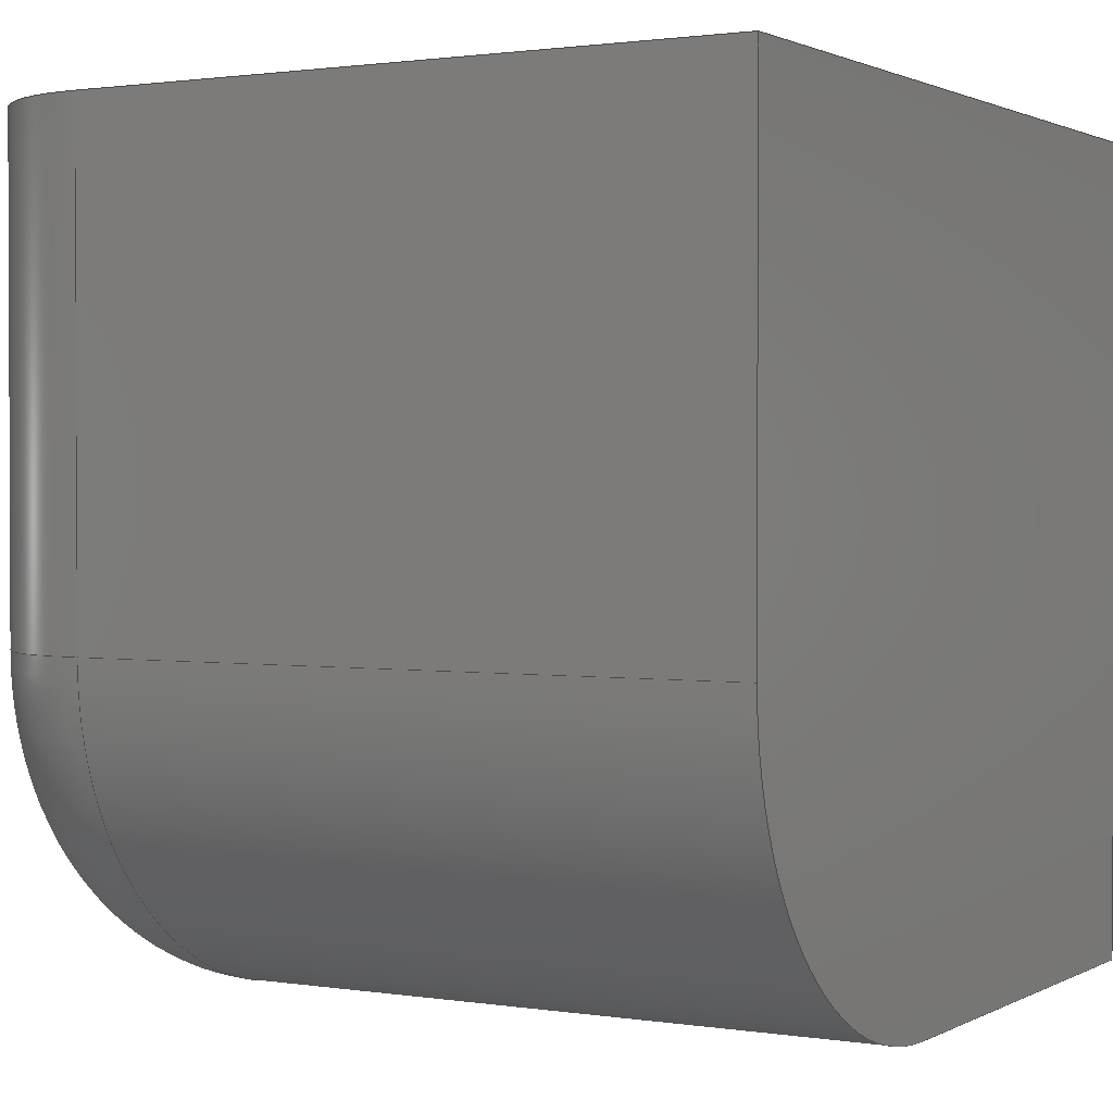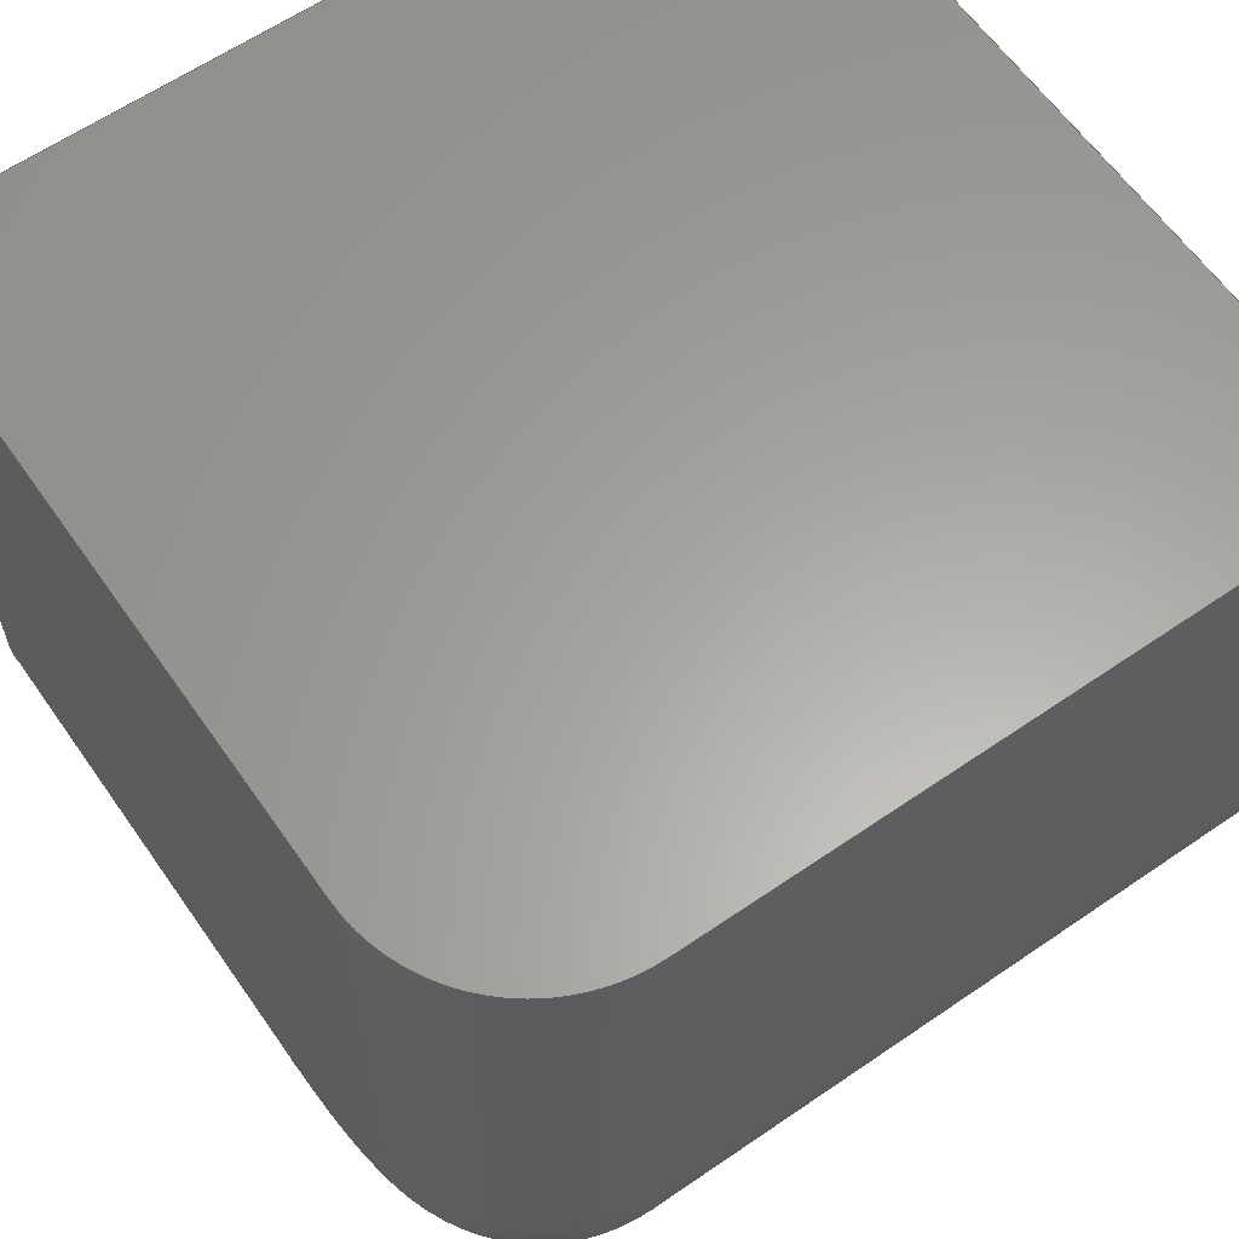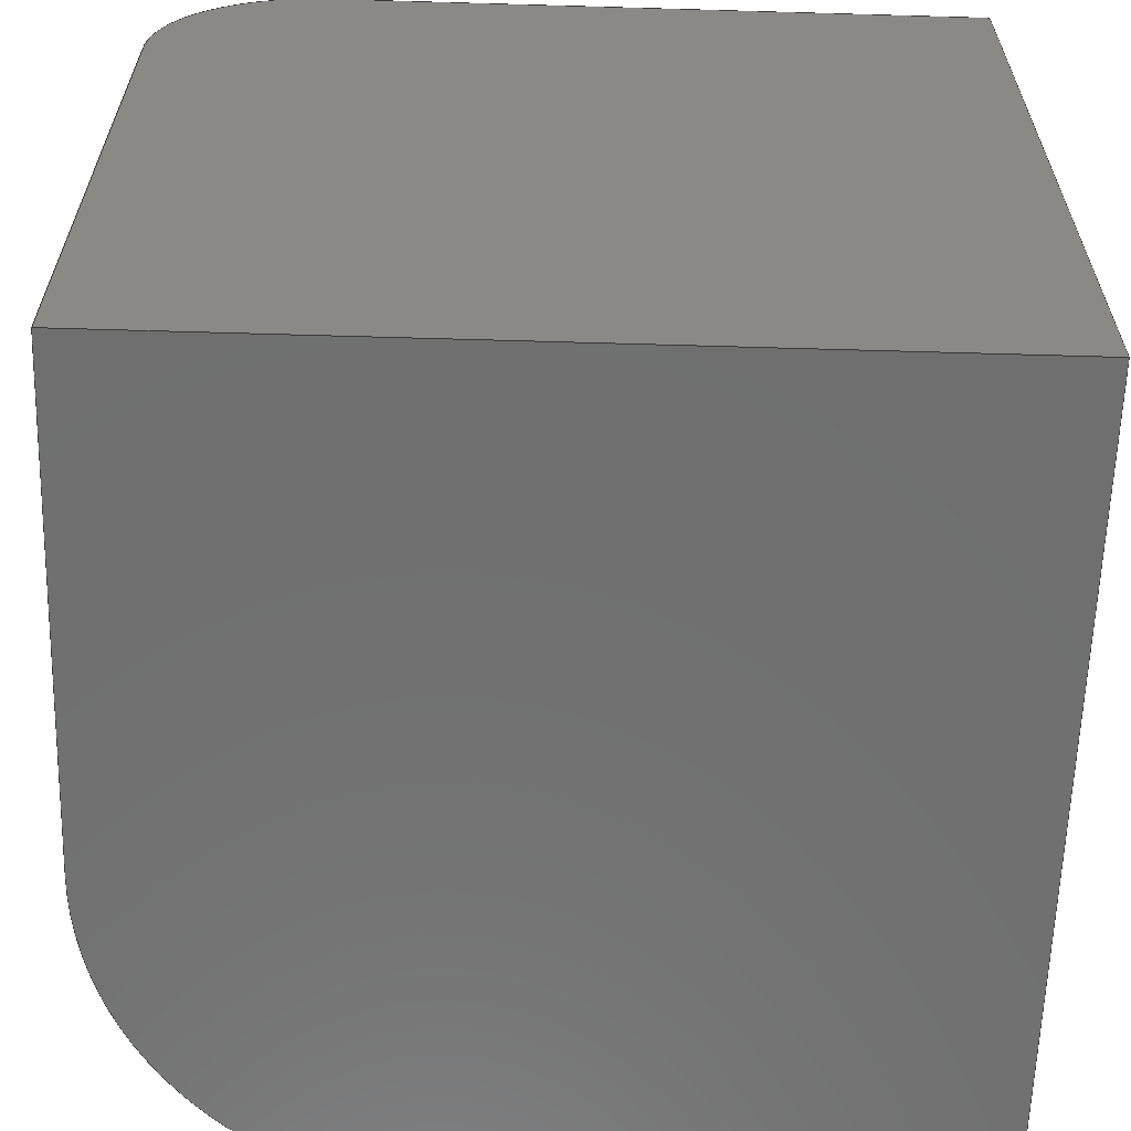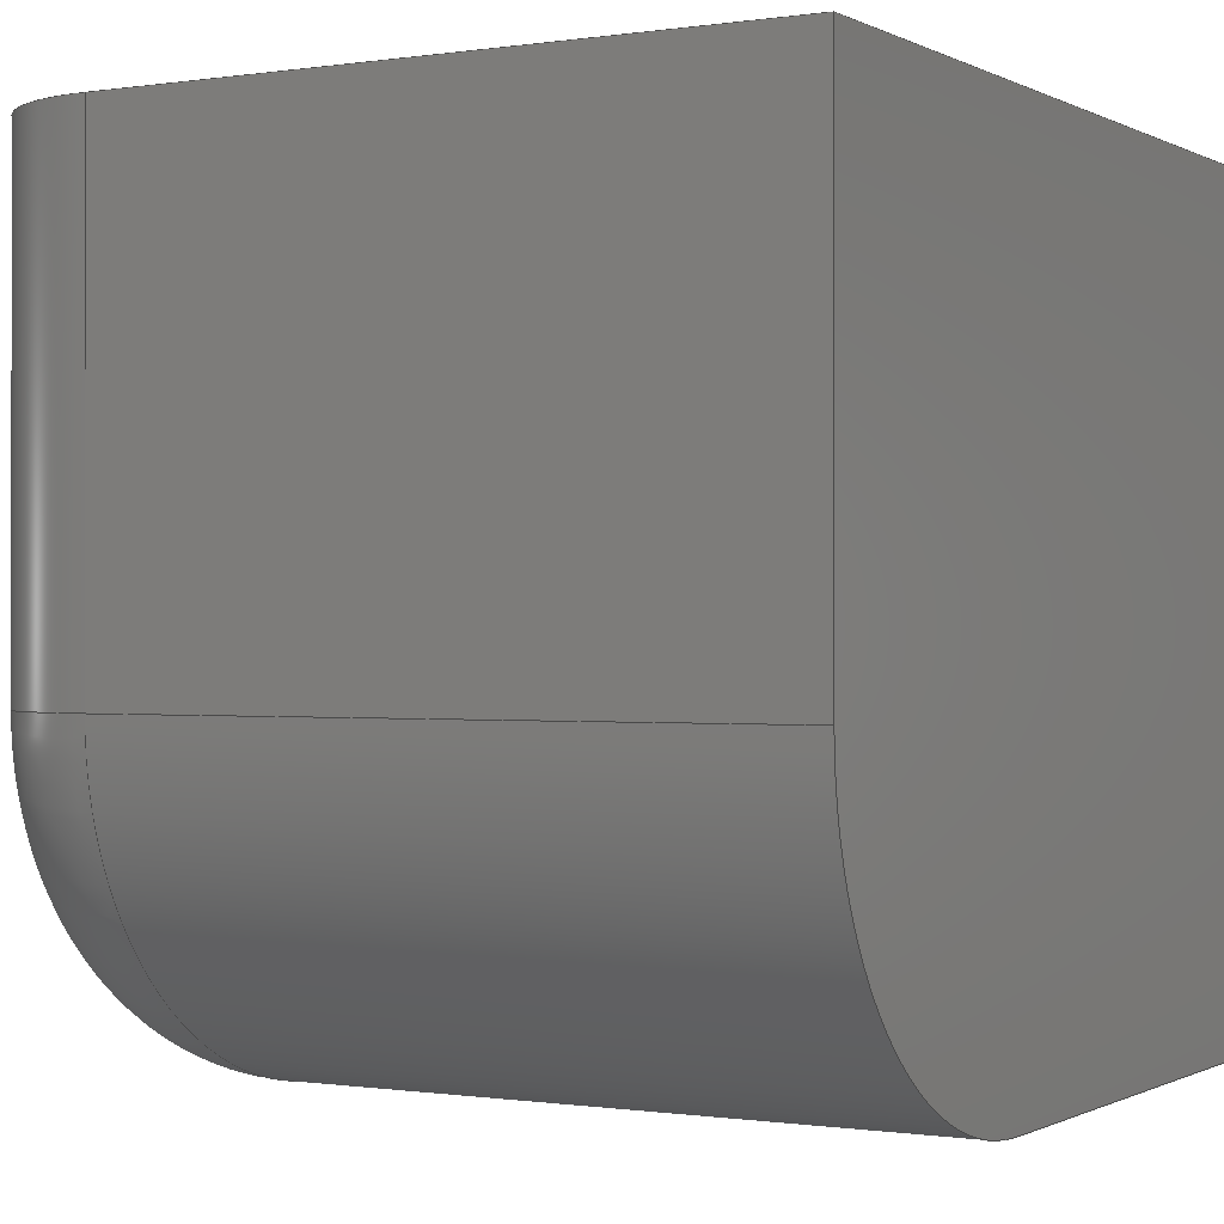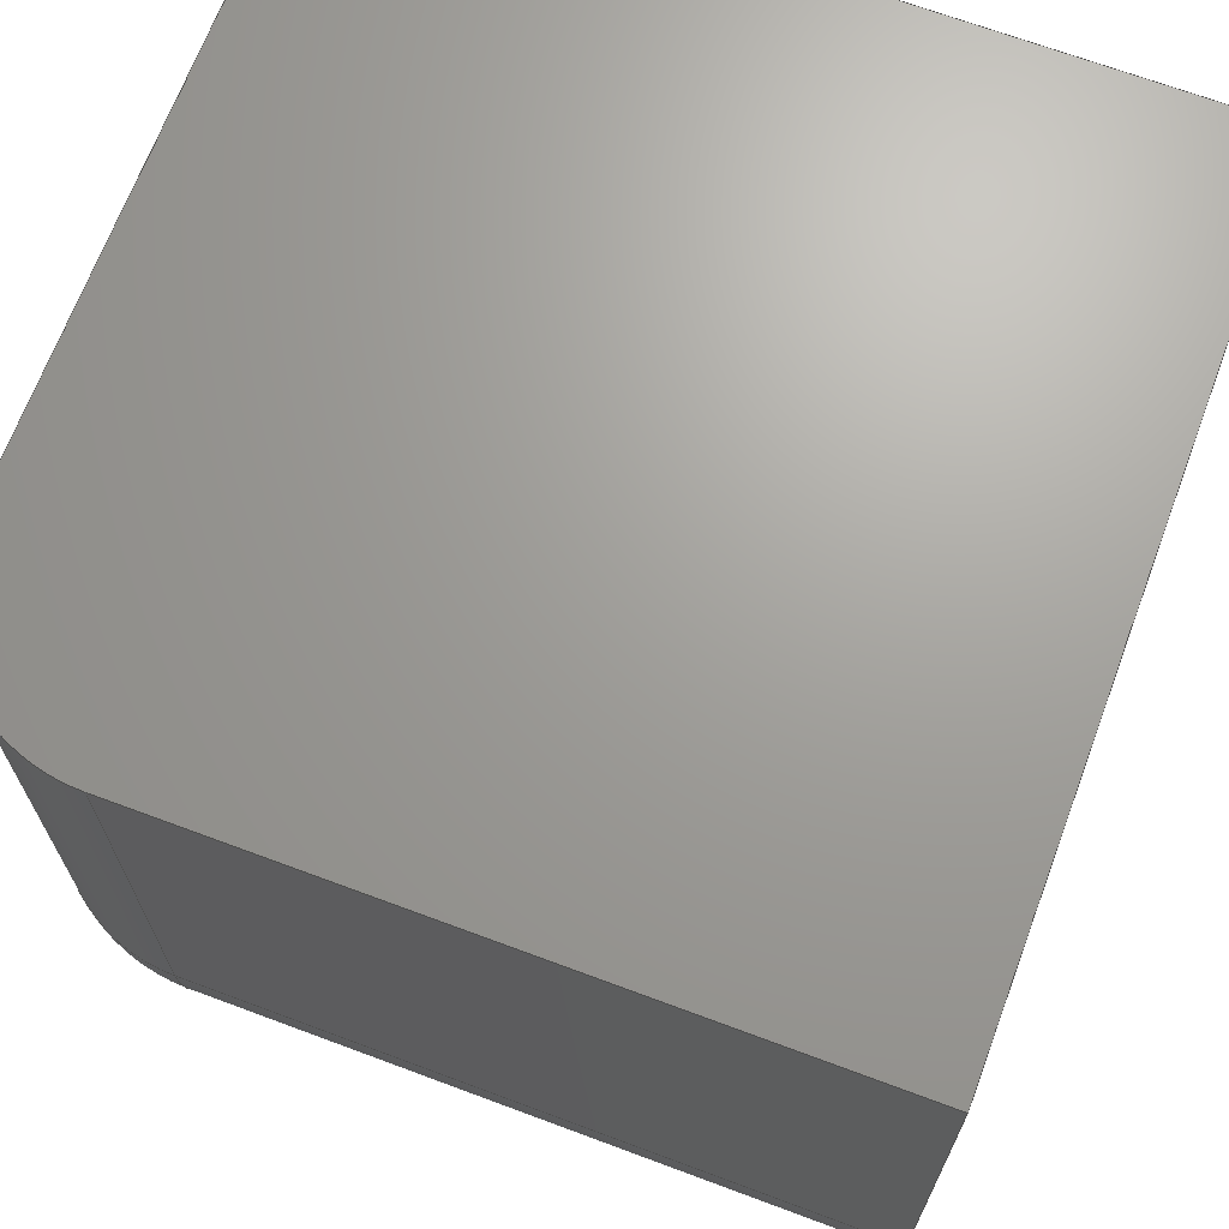
<metadata>
{"format":"step","ext":"stp","renderer":"f3d","projection":"perspective","resolution":1024,"background":"white","views":[{"elev":1.4,"azim":119.8,"up":"+Y"},{"elev":61.9,"azim":55.1,"up":"+Y"},{"elev":-61.7,"azim":178.3,"up":"+Z"},{"elev":-0.4,"azim":119.7,"up":"+Y"},{"elev":68.4,"azim":110.5,"up":"+Y"}]}
</metadata>
<code>
ISO-10303-21;
DATA;
#1=PRODUCT_DEFINITION_CONTEXT('',#4,'design');
#2=PRODUCT_CONTEXT('',#4,'mechanical');
#3=APPLICATION_PROTOCOL_DEFINITION('International Standard','automotive_design',2001,#4);
#4=APPLICATION_CONTEXT('automotive design');
#5=DIMENSIONAL_EXPONENTS(1,0,0,0,0,0,0);
#6=DIMENSIONAL_EXPONENTS(0,0,0,0,0,0,0);
#7= (NAMED_UNIT(#5)LENGTH_UNIT()SI_UNIT(.MILLI.,.METRE.));
#8= (NAMED_UNIT(#6)PLANE_ANGLE_UNIT()SI_UNIT($,.RADIAN.));
#9= (NAMED_UNIT(#6)SOLID_ANGLE_UNIT()SI_UNIT($,.STERADIAN.));
#10=LENGTH_MEASURE_WITH_UNIT(LENGTH_MEASURE(25.4),#7);
#11= (CONVERSION_BASED_UNIT('INCH',#10)LENGTH_UNIT()NAMED_UNIT(#5));
#12=UNCERTAINTY_MEASURE_WITH_UNIT(LENGTH_MEASURE(1e-06),#11,'','');
#13= (GEOMETRIC_REPRESENTATION_CONTEXT(3)GLOBAL_UNCERTAINTY_ASSIGNED_CONTEXT((#12))GLOBAL_UNIT_ASSIGNED_CONTEXT((#11,#8,#9))REPRESENTATION_CONTEXT('NONE','WORKSPACE'));
#14=CARTESIAN_POINT('',(0,0,0));
#15=DIRECTION('',(0,0,1));
#16=DIRECTION('',(1,0,0));
#17=AXIS2_PLACEMENT_3D('',#14,#15,#16);
#18=CARTESIAN_POINT('',(8,10,10));
#19=VERTEX_POINT('',#18);
#20=CARTESIAN_POINT('',(0,10,10));
#21=VERTEX_POINT('',#20);
#22=CARTESIAN_POINT('',(10,10,10));
#23=DIRECTION('',(-1,0,0));
#24=VECTOR('',#23,1);
#25=LINE('',#22,#24);
#26=EDGE_CURVE('',#19,#21,#25,.T.);
#27=ORIENTED_EDGE('',*,*,#26,.F.);
#28=CARTESIAN_POINT('',(10,10,8));
#29=VERTEX_POINT('',#28);
#30=CARTESIAN_POINT('',(8,10,8));
#31=DIRECTION('',(0,1,0));
#32=DIRECTION('',(-0.7071,0,-0.7071));
#33=AXIS2_PLACEMENT_3D('',#30,#31,#32);
#34=CIRCLE('',#33,2);
#35=EDGE_CURVE('',#19,#29,#34,.T.);
#36=ORIENTED_EDGE('',*,*,#35,.T.);
#37=CARTESIAN_POINT('',(10,10,0));
#38=VERTEX_POINT('',#37);
#39=CARTESIAN_POINT('',(10,10,0));
#40=DIRECTION('',(0,0,1));
#41=VECTOR('',#40,1);
#42=LINE('',#39,#41);
#43=EDGE_CURVE('',#38,#29,#42,.T.);
#44=ORIENTED_EDGE('',*,*,#43,.F.);
#45=CARTESIAN_POINT('',(0,10,0));
#46=VERTEX_POINT('',#45);
#47=CARTESIAN_POINT('',(10,10,0));
#48=DIRECTION('',(-1,0,0));
#49=VECTOR('',#48,1);
#50=LINE('',#47,#49);
#51=EDGE_CURVE('',#38,#46,#50,.T.);
#52=ORIENTED_EDGE('',*,*,#51,.T.);
#53=CARTESIAN_POINT('',(0,10,0));
#54=DIRECTION('',(0,0,1));
#55=VECTOR('',#54,1);
#56=LINE('',#53,#55);
#57=EDGE_CURVE('',#46,#21,#56,.T.);
#58=ORIENTED_EDGE('',*,*,#57,.T.);
#59=EDGE_LOOP('',(#27,#36,#44,#52,#58));
#60=FACE_OUTER_BOUND('',#59,.T.);
#61=CARTESIAN_POINT('',(10,10,0));
#62=DIRECTION('',(0,1,-0));
#63=DIRECTION('',(-1,0,0));
#64=AXIS2_PLACEMENT_3D('',#61,#62,#63);
#65=PLANE('',#64);
#66=ADVANCED_FACE('',(#60),#65,.T.);
#67=CARTESIAN_POINT('',(0,0,0));
#68=VERTEX_POINT('',#67);
#69=CARTESIAN_POINT('',(6,0,0));
#70=VERTEX_POINT('',#69);
#71=CARTESIAN_POINT('',(0,0,0));
#72=DIRECTION('',(1,0,0));
#73=VECTOR('',#72,1);
#74=LINE('',#71,#73);
#75=EDGE_CURVE('',#68,#70,#74,.T.);
#76=ORIENTED_EDGE('',*,*,#75,.F.);
#77=CARTESIAN_POINT('',(0,10,0));
#78=DIRECTION('',(0,-1,0));
#79=VECTOR('',#78,1);
#80=LINE('',#77,#79);
#81=EDGE_CURVE('',#46,#68,#80,.T.);
#82=ORIENTED_EDGE('',*,*,#81,.F.);
#83=ORIENTED_EDGE('',*,*,#51,.F.);
#84=CARTESIAN_POINT('',(10,4,0));
#85=VERTEX_POINT('',#84);
#86=CARTESIAN_POINT('',(10,0,0));
#87=DIRECTION('',(0,1,0));
#88=VECTOR('',#87,1);
#89=LINE('',#86,#88);
#90=EDGE_CURVE('',#85,#38,#89,.T.);
#91=ORIENTED_EDGE('',*,*,#90,.F.);
#92=CARTESIAN_POINT('',(6,4,0));
#93=DIRECTION('',(0,0,1));
#94=DIRECTION('',(-0.7071,0.7071,0));
#95=AXIS2_PLACEMENT_3D('',#92,#93,#94);
#96=CIRCLE('',#95,4);
#97=EDGE_CURVE('',#70,#85,#96,.T.);
#98=ORIENTED_EDGE('',*,*,#97,.F.);
#99=EDGE_LOOP('',(#76,#82,#83,#91,#98));
#100=FACE_OUTER_BOUND('',#99,.T.);
#101=CARTESIAN_POINT('',(0,0,0));
#102=DIRECTION('',(0,0,1));
#103=DIRECTION('',(-1,0,0));
#104=AXIS2_PLACEMENT_3D('',#101,#102,#103);
#105=PLANE('',#104);
#106=ADVANCED_FACE('',(#100),#105,.F.);
#107=CARTESIAN_POINT('',(6,2,10));
#108=VERTEX_POINT('',#107);
#109=CARTESIAN_POINT('',(0,2,10));
#110=VERTEX_POINT('',#109);
#111=CARTESIAN_POINT('',(0,2,10));
#112=DIRECTION('',(-1,-0,0));
#113=VECTOR('',#112,2);
#114=LINE('',#111,#113);
#115=EDGE_CURVE('',#108,#110,#114,.T.);
#116=ORIENTED_EDGE('',*,*,#115,.T.);
#117=CARTESIAN_POINT('',(0,-2.22e-16,8));
#118=VERTEX_POINT('',#117);
#119=CARTESIAN_POINT('',(0,2,8));
#120=DIRECTION('',(1,0,0));
#121=DIRECTION('',(0,0.7071,-0.7071));
#122=AXIS2_PLACEMENT_3D('',#119,#120,#121);
#123=CIRCLE('',#122,2);
#124=EDGE_CURVE('',#110,#118,#123,.T.);
#125=ORIENTED_EDGE('',*,*,#124,.T.);
#126=CARTESIAN_POINT('',(6,0,8));
#127=VERTEX_POINT('',#126);
#128=CARTESIAN_POINT('',(0,0,8));
#129=DIRECTION('',(1,0,-0));
#130=VECTOR('',#129,2);
#131=LINE('',#128,#130);
#132=EDGE_CURVE('',#118,#127,#131,.T.);
#133=ORIENTED_EDGE('',*,*,#132,.T.);
#134=CARTESIAN_POINT('',(6,2,8));
#135=DIRECTION('',(1,0,0));
#136=DIRECTION('',(0,0.7071,-0.7071));
#137=AXIS2_PLACEMENT_3D('',#134,#135,#136);
#138=CIRCLE('',#137,2);
#139=EDGE_CURVE('',#108,#127,#138,.T.);
#140=ORIENTED_EDGE('',*,*,#139,.F.);
#141=EDGE_LOOP('',(#116,#125,#133,#140));
#142=FACE_OUTER_BOUND('',#141,.T.);
#143=CARTESIAN_POINT('',(0,2,8));
#144=DIRECTION('',(1,0,0));
#145=DIRECTION('',(0,0.7071,-0.7071));
#146=AXIS2_PLACEMENT_3D('',#143,#144,#145);
#147=CYLINDRICAL_SURFACE('',#146,2);
#148=ADVANCED_FACE('',(#142),#147,.T.);
#149=ORIENTED_EDGE('',*,*,#139,.T.);
#150=CARTESIAN_POINT('',(10,4,8));
#151=VERTEX_POINT('',#150);
#152=CARTESIAN_POINT('',(6,4,8));
#153=DIRECTION('',(0,0,1));
#154=DIRECTION('',(-0.7071,0.7071,0));
#155=AXIS2_PLACEMENT_3D('',#152,#153,#154);
#156=CIRCLE('',#155,4);
#157=EDGE_CURVE('',#127,#151,#156,.T.);
#158=ORIENTED_EDGE('',*,*,#157,.T.);
#159=CARTESIAN_POINT('',(8,4,10));
#160=VERTEX_POINT('',#159);
#161=CARTESIAN_POINT('',(8,4,8));
#162=DIRECTION('',(-1.11e-16,-1,0));
#163=DIRECTION('',(1,-1.11e-16,-0));
#164=AXIS2_PLACEMENT_3D('',#161,#162,#163);
#165=CIRCLE('',#164,2);
#166=EDGE_CURVE('',#151,#160,#165,.T.);
#167=ORIENTED_EDGE('',*,*,#166,.T.);
#168=CARTESIAN_POINT('',(6,4,10));
#169=DIRECTION('',(0,0,1));
#170=DIRECTION('',(-0.7071,0.7071,0));
#171=AXIS2_PLACEMENT_3D('',#168,#169,#170);
#172=CIRCLE('',#171,2);
#173=EDGE_CURVE('',#108,#160,#172,.T.);
#174=ORIENTED_EDGE('',*,*,#173,.F.);
#175=EDGE_LOOP('',(#149,#158,#167,#174));
#176=FACE_OUTER_BOUND('',#175,.T.);
#177=CARTESIAN_POINT('',(6,4,8));
#178=DIRECTION('',(0,0,1));
#179=DIRECTION('',(-0.7071,0.7071,0));
#180=AXIS2_PLACEMENT_3D('',#177,#178,#179);
#181=TOROIDAL_SURFACE('',#180,2,2);
#182=ADVANCED_FACE('',(#176),#181,.T.);
#183=CARTESIAN_POINT('',(8,4,10));
#184=DIRECTION('',(-0,-1,-0));
#185=VECTOR('',#184,2);
#186=LINE('',#183,#185);
#187=EDGE_CURVE('',#19,#160,#186,.T.);
#188=ORIENTED_EDGE('',*,*,#187,.T.);
#189=ORIENTED_EDGE('',*,*,#166,.F.);
#190=CARTESIAN_POINT('',(10,4,8));
#191=DIRECTION('',(0,1,0));
#192=VECTOR('',#191,2);
#193=LINE('',#190,#192);
#194=EDGE_CURVE('',#151,#29,#193,.T.);
#195=ORIENTED_EDGE('',*,*,#194,.T.);
#196=ORIENTED_EDGE('',*,*,#35,.F.);
#197=EDGE_LOOP('',(#188,#189,#195,#196));
#198=FACE_OUTER_BOUND('',#197,.T.);
#199=CARTESIAN_POINT('',(8,4,8));
#200=DIRECTION('',(0,1,0));
#201=DIRECTION('',(-0.7071,0,-0.7071));
#202=AXIS2_PLACEMENT_3D('',#199,#200,#201);
#203=CYLINDRICAL_SURFACE('',#202,2);
#204=ADVANCED_FACE('',(#198),#203,.T.);
#205=CARTESIAN_POINT('',(0,10,10));
#206=DIRECTION('',(0,-1,0));
#207=VECTOR('',#206,1);
#208=LINE('',#205,#207);
#209=EDGE_CURVE('',#21,#110,#208,.T.);
#210=ORIENTED_EDGE('',*,*,#209,.F.);
#211=ORIENTED_EDGE('',*,*,#57,.F.);
#212=ORIENTED_EDGE('',*,*,#81,.T.);
#213=CARTESIAN_POINT('',(0,0,0));
#214=DIRECTION('',(0,0,1));
#215=VECTOR('',#214,1);
#216=LINE('',#213,#215);
#217=EDGE_CURVE('',#68,#118,#216,.T.);
#218=ORIENTED_EDGE('',*,*,#217,.T.);
#219=ORIENTED_EDGE('',*,*,#124,.F.);
#220=EDGE_LOOP('',(#210,#211,#212,#218,#219));
#221=FACE_OUTER_BOUND('',#220,.T.);
#222=CARTESIAN_POINT('',(0,10,0));
#223=DIRECTION('',(-1,0,0));
#224=DIRECTION('',(0,1,0));
#225=AXIS2_PLACEMENT_3D('',#222,#223,#224);
#226=PLANE('',#225);
#227=ADVANCED_FACE('',(#221),#226,.T.);
#228=ORIENTED_EDGE('',*,*,#217,.F.);
#229=ORIENTED_EDGE('',*,*,#75,.T.);
#230=CARTESIAN_POINT('',(6,0,0));
#231=DIRECTION('',(0,-0,-1));
#232=VECTOR('',#231,4);
#233=LINE('',#230,#232);
#234=EDGE_CURVE('',#127,#70,#233,.T.);
#235=ORIENTED_EDGE('',*,*,#234,.F.);
#236=ORIENTED_EDGE('',*,*,#132,.F.);
#237=EDGE_LOOP('',(#228,#229,#235,#236));
#238=FACE_OUTER_BOUND('',#237,.T.);
#239=CARTESIAN_POINT('',(0,0,0));
#240=DIRECTION('',(0,-1,0));
#241=DIRECTION('',(1,0,0));
#242=AXIS2_PLACEMENT_3D('',#239,#240,#241);
#243=PLANE('',#242);
#244=ADVANCED_FACE('',(#238),#243,.T.);
#245=ORIENTED_EDGE('',*,*,#234,.T.);
#246=ORIENTED_EDGE('',*,*,#97,.T.);
#247=CARTESIAN_POINT('',(10,4,0));
#248=DIRECTION('',(-0,0,1));
#249=VECTOR('',#248,4);
#250=LINE('',#247,#249);
#251=EDGE_CURVE('',#85,#151,#250,.T.);
#252=ORIENTED_EDGE('',*,*,#251,.T.);
#253=ORIENTED_EDGE('',*,*,#157,.F.);
#254=EDGE_LOOP('',(#245,#246,#252,#253));
#255=FACE_OUTER_BOUND('',#254,.T.);
#256=CARTESIAN_POINT('',(6,4,0));
#257=DIRECTION('',(0,0,1));
#258=DIRECTION('',(-0.7071,0.7071,0));
#259=AXIS2_PLACEMENT_3D('',#256,#257,#258);
#260=CYLINDRICAL_SURFACE('',#259,4);
#261=ADVANCED_FACE('',(#255),#260,.T.);
#262=ORIENTED_EDGE('',*,*,#251,.F.);
#263=ORIENTED_EDGE('',*,*,#90,.T.);
#264=ORIENTED_EDGE('',*,*,#43,.T.);
#265=ORIENTED_EDGE('',*,*,#194,.F.);
#266=EDGE_LOOP('',(#262,#263,#264,#265));
#267=FACE_OUTER_BOUND('',#266,.T.);
#268=CARTESIAN_POINT('',(10,0,0));
#269=DIRECTION('',(1,0,0));
#270=DIRECTION('',(0,-1,0));
#271=AXIS2_PLACEMENT_3D('',#268,#269,#270);
#272=PLANE('',#271);
#273=ADVANCED_FACE('',(#267),#272,.T.);
#274=ORIENTED_EDGE('',*,*,#26,.T.);
#275=ORIENTED_EDGE('',*,*,#209,.T.);
#276=ORIENTED_EDGE('',*,*,#115,.F.);
#277=ORIENTED_EDGE('',*,*,#173,.T.);
#278=ORIENTED_EDGE('',*,*,#187,.F.);
#279=EDGE_LOOP('',(#274,#275,#276,#277,#278));
#280=FACE_OUTER_BOUND('',#279,.T.);
#281=CARTESIAN_POINT('',(0,0,10));
#282=DIRECTION('',(0,0,1));
#283=DIRECTION('',(-1,0,0));
#284=AXIS2_PLACEMENT_3D('',#281,#282,#283);
#285=PLANE('',#284);
#286=ADVANCED_FACE('',(#280),#285,.T.);
#287=CLOSED_SHELL('',(#66,#106,#148,#182,#204,#227,#244,#261,#273,#286));
#288=MANIFOLD_SOLID_BREP('',#287);
#289=ADVANCED_BREP_SHAPE_REPRESENTATION('',(#288,#17),#13);
#290=PRODUCT('', '', ' ',(#2));
#291=PRODUCT_DEFINITION_FORMATION_WITH_SPECIFIED_SOURCE (' ', ' ', #290, .NOT_KNOWN.) ;
#292=PRODUCT_CATEGORY('part','') ;
#293=PRODUCT_RELATED_PRODUCT_CATEGORY('detail', ' ', (#290)) ;
#294=PRODUCT_CATEGORY_RELATIONSHIP(' ', ' ', #292, #293);
#295=PRODUCT_DEFINITION('', '', #291, #1);
#296=PRODUCT_DEFINITION_SHAPE('NONE', 'NONE', #295);
#297=SHAPE_DEFINITION_REPRESENTATION(#296, #289);
#298=MECHANICAL_DESIGN_GEOMETRIC_PRESENTATION_REPRESENTATION('',(), #13);
ENDSEC;
END-ISO-10303-21;

</code>
